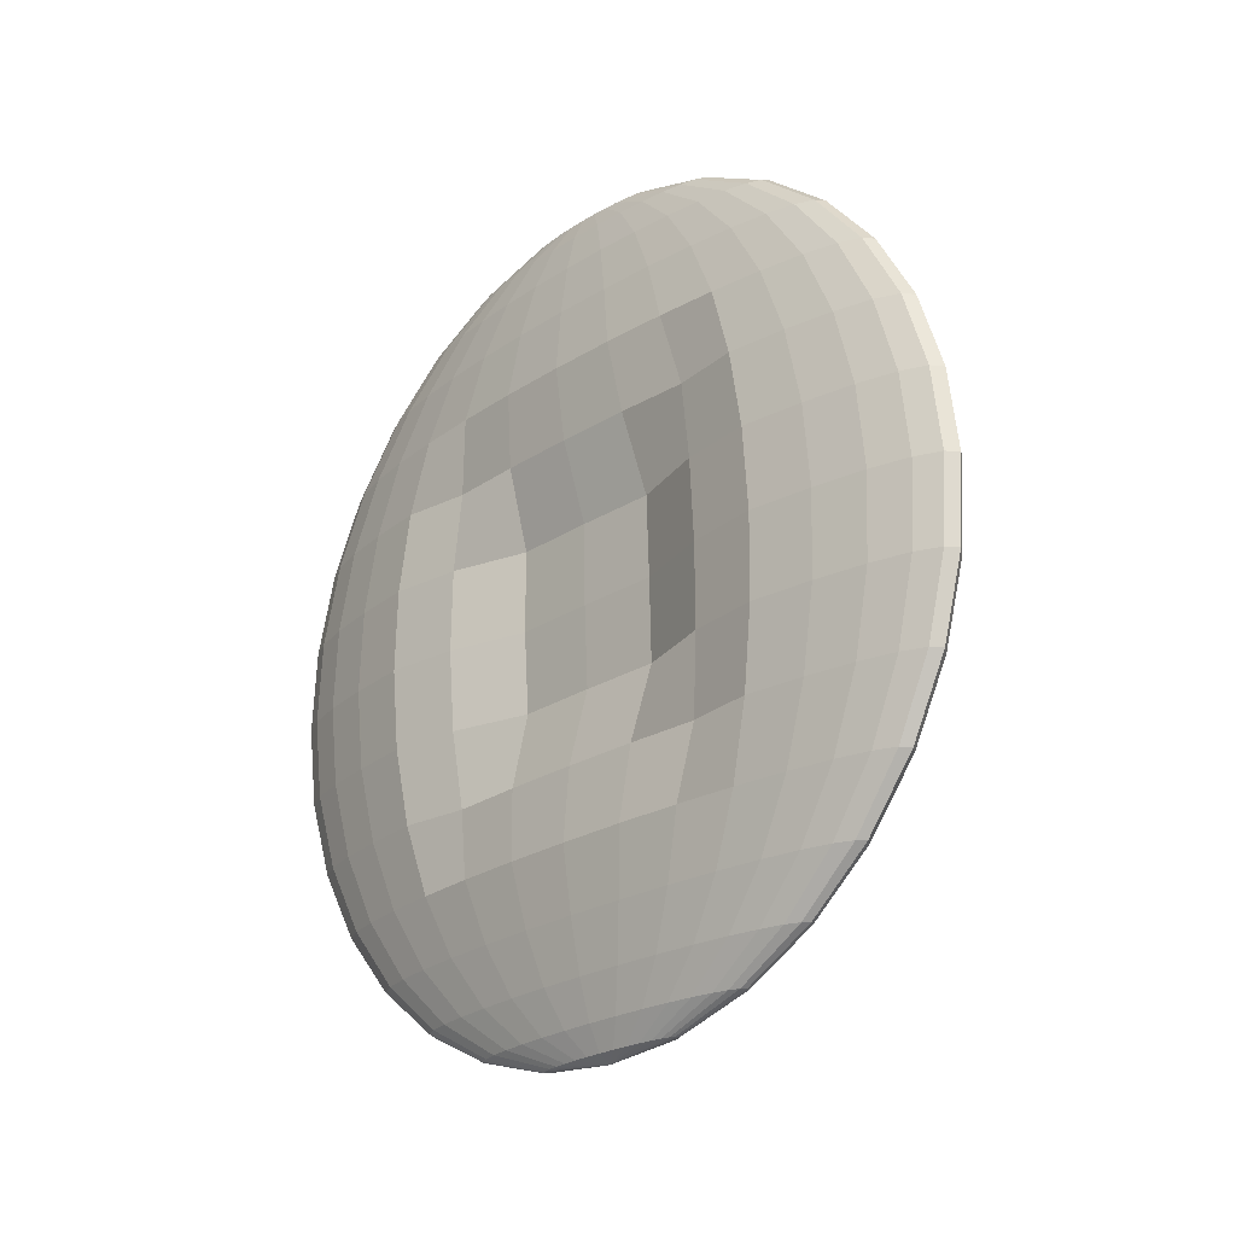
<metadata>
{"format":"obj","ext":"obj","renderer":"f3d","projection":"perspective","resolution":1024,"background":"white","views":[{"elev":-24.9,"azim":-44.1,"up":"+Y"}]}
</metadata>
<code>
v 0.07657 1.068 0.135
v 0.07839 1.012 0.3226
v 0.08135 0.9193 0.4955
v 0.08534 0.795 0.6471
v 0.09019 0.6435 0.7714
v 0.09573 0.4707 0.8638
v 0.1017 0.2832 0.9207
v 0.108 0.08821 0.9399
v 0.1142 -0.1068 0.9207
v 0.1346 -0.7428 0.4955
v 0.07108 1.068 0.1313
v 0.06762 1.011 0.3153
v 0.06571 0.9188 0.4848
v 0.06542 0.7943 0.6335
v 0.06677 0.6427 0.7554
v 0.06971 0.4699 0.8461
v 0.07411 0.2823 0.9019
v 0.07982 0.08731 0.9207
v 0.08661 -0.1077 0.9019
v 0.09422 -0.2951 0.8461
v 0.1024 -0.4678 0.7554
v 0.1107 -0.6192 0.6335
v 0.119 -0.7433 0.4848
v 0.1268 -0.8355 0.3153
v 0.1339 -0.8922 0.1313
v 0.06579 1.068 0.1202
v 0.05726 1.011 0.2935
v 0.05066 0.9183 0.4532
v 0.04628 0.7937 0.5932
v 0.04426 0.642 0.7081
v 0.04469 0.4691 0.7935
v 0.04756 0.2815 0.8461
v 0.05274 0.08644 0.8638
v 0.06005 -0.1085 0.8461
v 0.0692 -0.2959 0.7935
v 0.07984 -0.4685 0.7081
v 0.09157 -0.6198 0.5932
v 0.1039 -0.7438 0.4532
v 0.1164 -0.8359 0.2935
v 0.1286 -0.8924 0.1202
v 0.06093 1.068 0.1022
v 0.0477 1.011 0.2581
v 0.0368 0.9178 0.4019
v 0.02863 0.7931 0.5279
v 0.02351 0.6414 0.6313
v 0.02164 0.4683 0.7081
v 0.02308 0.2807 0.7554
v 0.02779 0.08564 0.7714
v 0.03558 -0.1093 0.7554
v 0.04615 -0.2966 0.7081
v 0.0591 -0.4692 0.6313
v 0.07392 -0.6203 0.5279
v 0.09006 -0.7443 0.4019
v 0.1069 -0.8362 0.2581
v 0.1237 -0.8926 0.1022
v 0.05666 1.068 0.07789
v 0.03933 1.01 0.2105
v 0.02465 0.9174 0.3328
v 0.01316 0.7926 0.4399
v 0.005324 0.6408 0.5279
v 0.001428 0.4677 0.5932
v 0.001628 0.28 0.6335
v 0.005915 0.08494 0.6471
v 0.01412 -0.11 0.6335
v 0.02594 -0.2973 0.5932
v 0.04091 -0.4698 0.5279
v 0.05846 -0.6208 0.4399
v 0.07791 -0.7446 0.3328
v 0.09851 -0.8364 0.2105
v 0.1195 -0.8927 0.07789
v 0.05316 1.068 0.04833
v 0.03247 1.01 0.1526
v 0.01468 0.9171 0.2486
v 0.00047 0.7922 0.3328
v -0.009602 0.6403 0.4019
v -0.01516 0.4671 0.4532
v -0.01598 0.2794 0.4848
v -0.01204 0.08437 0.4955
v -0.003482 -0.1105 0.4848
v 0.009355 -0.2978 0.4532
v 0.02598 -0.4703 0.4019
v 0.04576 -0.6213 0.3328
v 0.06793 -0.745 0.2486
v 0.09164 -0.8367 0.1526
v 0.116 -0.8928 0.04833
v 0.05055 1.068 0.0146
v 0.02736 1.01 0.08639
v 0.007264 0.9169 0.1526
v -0.008961 0.7919 0.2105
v -0.02069 0.6399 0.2581
v 0.006555 0.4678 0.2935
v 0.004974 0.2801 0.3153
v 0.008659 0.08503 0.3226
v 0.01747 -0.1099 0.3153
v 0.03107 -0.2971 0.2935
v 0.01489 -0.4706 0.2581
v 0.03633 -0.6216 0.2105
v 0.06052 -0.7452 0.1526
v 0.08654 -0.8368 0.08639
v 0.1134 -0.8929 0.0146
v 0.04895 1.068 -0.022
v 0.02422 1.01 0.0146
v 0.002701 0.9167 0.04833
v -0.01477 0.7917 0.07789
v -0.02752 0.6397 0.1022
v -0.001034 0.4676 0.1202
v 0.06164 0.2819 0.1313
v 0.06516 0.08684 0.135
v 0.07413 -0.1081 0.1313
v 0.02348 -0.2974 0.1202
v 0.008063 -0.4708 0.1022
v 0.03052 -0.6217 0.07789
v 0.05596 -0.7454 0.04833
v 0.08339 -0.8369 0.0146
v 0.1118 -0.893 -0.022
v 0.04841 1.068 -0.06006
v 0.02315 1.01 -0.06006
v 0.00116 0.9167 -0.06006
v -0.01673 0.7917 -0.06006
v -0.02983 0.6397 -0.06006
v -0.003597 0.4675 -0.06006
v 0.05892 0.2818 -0.06006
v 0.06239 0.08675 -0.06006
v 0.07141 -0.1082 -0.06006
v 0.02091 -0.2975 -0.06006
v 0.005757 -0.4709 -0.06006
v 0.02856 -0.6218 -0.06006
v 0.05442 -0.7454 -0.06006
v 0.08233 -0.837 -0.06006
v 0.1112 -0.893 -0.06006
v 0.04895 1.068 -0.09812
v 0.02422 1.01 -0.1347
v 0.002701 0.9167 -0.1684
v -0.01477 0.7917 -0.198
v -0.02752 0.6397 -0.2223
v -0.001034 0.4676 -0.2403
v 0.06164 0.2819 -0.2514
v 0.06516 0.08684 -0.2551
v 0.07413 -0.1081 -0.2514
v 0.02348 -0.2974 -0.2403
v 0.008063 -0.4708 -0.2223
v 0.03052 -0.6217 -0.198
v 0.05596 -0.7454 -0.1684
v 0.08339 -0.8369 -0.1347
v 0.1118 -0.893 -0.09812
v 0.05055 1.068 -0.1347
v 0.02736 1.01 -0.2065
v 0.007264 0.9169 -0.2727
v -0.008961 0.7919 -0.3307
v -0.02069 0.6399 -0.3782
v 0.006555 0.4678 -0.4136
v 0.004974 0.2801 -0.4354
v 0.008659 0.08503 -0.4427
v 0.01747 -0.1099 -0.4354
v 0.03107 -0.2971 -0.4136
v 0.01489 -0.4706 -0.3782
v 0.03633 -0.6216 -0.3307
v 0.06052 -0.7452 -0.2727
v 0.08654 -0.8368 -0.2065
v 0.1134 -0.8929 -0.1347
v 0.05316 1.068 -0.1684
v 0.03247 1.01 -0.2727
v 0.01468 0.9171 -0.3687
v 0.00047 0.7922 -0.4529
v -0.009602 0.6403 -0.522
v -0.01516 0.4671 -0.5733
v -0.01598 0.2794 -0.605
v -0.01204 0.08437 -0.6156
v -0.003482 -0.1105 -0.605
v 0.009355 -0.2978 -0.5733
v 0.02598 -0.4703 -0.522
v 0.04576 -0.6213 -0.4529
v 0.06793 -0.745 -0.3687
v 0.09164 -0.8367 -0.2727
v 0.116 -0.8928 -0.1684
v 0.05666 1.068 -0.198
v 0.03933 1.01 -0.3307
v 0.02465 0.9174 -0.4529
v 0.01316 0.7926 -0.5601
v 0.005324 0.6408 -0.648
v 0.001428 0.4677 -0.7133
v 0.001628 0.28 -0.7536
v 0.005915 0.08494 -0.7672
v 0.01412 -0.11 -0.7536
v 0.02594 -0.2973 -0.7133
v 0.04091 -0.4698 -0.648
v 0.05846 -0.6208 -0.5601
v 0.07791 -0.7446 -0.4529
v 0.09851 -0.8364 -0.3307
v 0.1195 -0.8927 -0.198
v 0.06093 1.068 -0.2223
v 0.0477 1.011 -0.3782
v 0.0368 0.9178 -0.522
v 0.02863 0.7931 -0.648
v 0.02351 0.6414 -0.7514
v 0.02164 0.4683 -0.8282
v 0.02308 0.2807 -0.8756
v 0.02779 0.08564 -0.8915
v 0.03558 -0.1093 -0.8756
v 0.04615 -0.2966 -0.8282
v 0.0591 -0.4692 -0.7514
v 0.07392 -0.6203 -0.648
v 0.09006 -0.7443 -0.522
v 0.1069 -0.8362 -0.3782
v 0.1237 -0.8926 -0.2223
v 0.14 -0.9113 -0.06006
v 0.06579 1.068 -0.2403
v 0.05726 1.011 -0.4136
v 0.05066 0.9183 -0.5733
v 0.04628 0.7937 -0.7133
v 0.04426 0.642 -0.8282
v 0.04469 0.4691 -0.9136
v 0.04756 0.2815 -0.9662
v 0.05274 0.08644 -0.9839
v 0.06005 -0.1085 -0.9662
v 0.0692 -0.2959 -0.9136
v 0.07984 -0.4685 -0.8282
v 0.09157 -0.6198 -0.7133
v 0.1039 -0.7438 -0.5733
v 0.1164 -0.8359 -0.4136
v 0.1286 -0.8924 -0.2403
v 0.07108 1.068 -0.2514
v 0.06762 1.011 -0.4354
v 0.06571 0.9188 -0.605
v 0.06542 0.7943 -0.7536
v 0.06678 0.6427 -0.8755
v 0.06971 0.4699 -0.9662
v 0.07411 0.2823 -1.022
v 0.07982 0.08731 -1.041
v 0.08661 -0.1077 -1.022
v 0.09422 -0.2951 -0.9662
v 0.1024 -0.4678 -0.8755
v 0.1107 -0.6192 -0.7536
v 0.119 -0.7433 -0.605
v 0.1268 -0.8355 -0.4354
v 0.1339 -0.8922 -0.2514
v 0.07657 1.068 -0.2551
v 0.07839 1.012 -0.4427
v 0.08135 0.9193 -0.6156
v 0.08534 0.795 -0.7672
v 0.09019 0.6435 -0.8915
v 0.09573 0.4707 -0.9839
v 0.1017 0.2832 -1.041
v 0.108 0.08821 -1.06
v 0.1142 -0.1068 -1.041
v 0.1202 -0.2943 -0.9839
v 0.1258 -0.4671 -0.8915
v 0.1306 -0.6185 -0.7672
v 0.1346 -0.7428 -0.6156
v 0.1376 -0.8352 -0.4427
v 0.1394 -0.8921 -0.2551
v 0.08206 1.069 -0.2514
v 0.08917 1.012 -0.4354
v 0.097 0.9198 -0.605
v 0.1052 0.7956 -0.7536
v 0.1136 0.6442 -0.8755
v 0.1217 0.4715 -0.9662
v 0.1294 0.2841 -1.022
v 0.1361 0.08911 -1.041
v 0.1418 -0.1059 -1.022
v 0.1463 -0.2934 -0.9662
v 0.1492 -0.4663 -0.8755
v 0.1505 -0.6179 -0.7536
v 0.1503 -0.7423 -0.605
v 0.1483 -0.8348 -0.4354
v 0.1449 -0.8919 -0.2514
v 0.08735 1.069 -0.2403
v 0.09953 1.012 -0.4136
v 0.112 0.9202 -0.5733
v 0.1244 0.7962 -0.7133
v 0.1361 0.645 -0.8282
v 0.1468 0.4723 -0.9136
v 0.1559 0.2849 -0.9662
v 0.1632 0.08998 -0.9839
v 0.1684 -0.105 -0.9662
v 0.1713 -0.2926 -0.9136
v 0.1717 -0.4656 -0.8282
v 0.1697 -0.6173 -0.7133
v 0.1653 -0.7418 -0.5733
v 0.1587 -0.8345 -0.4136
v 0.1502 -0.8917 -0.2403
v 0.09222 1.069 -0.2223
v 0.1091 1.013 -0.3782
v 0.1259 0.9207 -0.522
v 0.142 0.7968 -0.648
v 0.1569 0.6456 -0.7514
v 0.1698 0.4731 -0.8282
v 0.1804 0.2857 -0.8755
v 0.1882 0.09078 -0.8915
v 0.1929 -0.1043 -0.8755
v 0.1943 -0.2919 -0.8282
v 0.1925 -0.4649 -0.7514
v 0.1873 -0.6167 -0.648
v 0.1792 -0.7414 -0.522
v 0.1683 -0.8342 -0.3782
v 0.155 -0.8916 -0.2223
v 0.07595 1.088 -0.06006
v 0.09648 1.069 -0.198
v 0.1175 1.013 -0.3307
v 0.1381 0.9211 -0.4529
v 0.1575 0.7973 -0.5601
v 0.1751 0.6462 -0.648
v 0.19 0.4737 -0.7133
v 0.2018 0.2864 -0.7536
v 0.21 0.09148 -0.7672
v 0.2143 -0.1036 -0.7536
v 0.2145 -0.2913 -0.7133
v 0.2106 -0.4644 -0.648
v 0.2028 -0.6162 -0.5601
v 0.1913 -0.741 -0.4529
v 0.1766 -0.8339 -0.3307
v 0.1593 -0.8914 -0.198
v 0.09999 1.069 -0.1684
v 0.1243 1.013 -0.2727
v 0.148 0.9214 -0.3687
v 0.1702 0.7977 -0.4529
v 0.2038 0.6471 -0.522
v 0.2204 0.4747 -0.5733
v 0.2332 0.2874 -0.605
v 0.2418 0.0925 -0.6156
v 0.2457 -0.1026 -0.605
v 0.2449 -0.2903 -0.5733
v 0.2393 -0.4634 -0.522
v 0.2155 -0.6158 -0.4529
v 0.2013 -0.7407 -0.3687
v 0.1835 -0.8337 -0.2727
v 0.1628 -0.8913 -0.1684
v 0.1026 1.069 -0.1347
v 0.1294 1.013 -0.2065
v 0.1554 0.9216 -0.2727
v 0.1796 0.798 -0.3307
v 0.2149 0.6475 -0.3782
v 0.2675 0.4762 -0.4136
v 0.2811 0.2889 -0.4354
v 0.2899 0.09404 -0.4427
v 0.2936 -0.101 -0.4354
v 0.292 -0.2888 -0.4136
v 0.2504 -0.4631 -0.3782
v 0.2249 -0.6155 -0.3307
v 0.2087 -0.7405 -0.2727
v 0.1886 -0.8336 -0.2065
v 0.1654 -0.8912 -0.1347
v 0.1042 1.069 -0.09812
v 0.1326 1.013 -0.1347
v 0.16 0.9218 -0.1684
v 0.1854 0.7982 -0.198
v 0.2217 0.6477 -0.2223
v 0.2751 0.4764 -0.2403
v 0.3393 0.2908 -0.2514
v 0.3483 0.09591 -0.2551
v 0.3518 -0.09917 -0.2514
v 0.2996 -0.2885 -0.2403
v 0.2573 -0.4629 -0.2223
v 0.2307 -0.6153 -0.198
v 0.2133 -0.7403 -0.1684
v 0.1917 -0.8335 -0.1347
v 0.167 -0.8912 -0.09812
v 0.1047 1.069 -0.06006
v 0.1336 1.013 -0.06006
v 0.1615 0.9218 -0.06006
v 0.1874 0.7982 -0.06006
v 0.224 0.6478 -0.06006
v 0.2777 0.4765 -0.06006
v 0.3421 0.2909 -0.06006
v 0.3511 0.096 -0.06006
v 0.3546 -0.09908 -0.06006
v 0.3022 -0.2884 -0.06006
v 0.2596 -0.4628 -0.06006
v 0.2327 -0.6153 -0.06006
v 0.2148 -0.7403 -0.06006
v 0.1928 -0.8334 -0.06006
v 0.1676 -0.8912 -0.06006
v 0.1042 1.069 -0.022
v 0.1326 1.013 0.0146
v 0.16 0.9218 0.04833
v 0.1854 0.7982 0.07789
v 0.2217 0.6477 0.1022
v 0.2751 0.4764 0.1202
v 0.3393 0.2908 0.1313
v 0.3483 0.09591 0.135
v 0.3518 -0.09917 0.1313
v 0.2996 -0.2885 0.1202
v 0.2573 -0.4629 0.1022
v 0.2307 -0.6153 0.07789
v 0.2133 -0.7403 0.04833
v 0.1917 -0.8335 0.0146
v 0.167 -0.8912 -0.022
v 0.1026 1.069 0.0146
v 0.1294 1.013 0.08639
v 0.1554 0.9216 0.1526
v 0.1796 0.798 0.2105
v 0.2149 0.6475 0.2581
v 0.2675 0.4762 0.2935
v 0.2811 0.2889 0.3153
v 0.2899 0.09404 0.3226
v 0.2936 -0.101 0.3153
v 0.292 -0.2888 0.2935
v 0.2504 -0.4631 0.2581
v 0.2249 -0.6155 0.2105
v 0.2087 -0.7405 0.1526
v 0.1886 -0.8336 0.08639
v 0.1654 -0.8912 0.0146
v 0.09999 1.069 0.04833
v 0.1243 1.013 0.1526
v 0.148 0.9214 0.2486
v 0.1702 0.7977 0.3328
v 0.2038 0.6471 0.4019
v 0.2204 0.4747 0.4532
v 0.2332 0.2874 0.4848
v 0.2418 0.0925 0.4955
v 0.2457 -0.1026 0.4848
v 0.2449 -0.2903 0.4532
v 0.2393 -0.4634 0.4019
v 0.2155 -0.6158 0.3328
v 0.2013 -0.7407 0.2486
v 0.1835 -0.8337 0.1526
v 0.1628 -0.8913 0.04833
v 0.09648 1.069 0.07789
v 0.1175 1.013 0.2105
v 0.1381 0.9211 0.3328
v 0.1575 0.7973 0.4399
v 0.1751 0.6462 0.5279
v 0.19 0.4737 0.5932
v 0.2018 0.2864 0.6335
v 0.21 0.09148 0.6471
v 0.2143 -0.1036 0.6335
v 0.2145 -0.2913 0.5932
v 0.2106 -0.4644 0.5279
v 0.2028 -0.6162 0.4399
v 0.1913 -0.741 0.3328
v 0.1766 -0.8339 0.2105
v 0.1593 -0.8914 0.07789
v 0.09222 1.069 0.1022
v 0.1091 1.013 0.2581
v 0.1259 0.9207 0.4019
v 0.142 0.7968 0.5279
v 0.1569 0.6456 0.6313
v 0.1698 0.4731 0.7081
v 0.1804 0.2857 0.7554
v 0.1882 0.09078 0.7714
v 0.1929 -0.1043 0.7554
v 0.1943 -0.2919 0.7081
v 0.1925 -0.4649 0.6313
v 0.1873 -0.6167 0.5279
v 0.1792 -0.7414 0.4019
v 0.1683 -0.8342 0.2581
v 0.155 -0.8916 0.1022
v 0.08735 1.069 0.1202
v 0.09953 1.012 0.2935
v 0.112 0.9202 0.4532
v 0.1244 0.7962 0.5932
v 0.1361 0.645 0.7081
v 0.1468 0.4723 0.7935
v 0.1559 0.2849 0.8461
v 0.1632 0.08998 0.8638
v 0.1684 -0.105 0.8461
v 0.1713 -0.2926 0.7935
v 0.1717 -0.4656 0.7081
v 0.1697 -0.6173 0.5932
v 0.1653 -0.7418 0.4532
v 0.1587 -0.8345 0.2935
v 0.1502 -0.8917 0.1202
v 0.08206 1.069 0.1313
v 0.08917 1.012 0.3153
v 0.097 0.9198 0.4848
v 0.1052 0.7956 0.6335
v 0.1136 0.6442 0.7554
v 0.1217 0.4715 0.8461
v 0.1294 0.2841 0.9019
v 0.1361 0.08911 0.9207
v 0.1418 -0.1059 0.9019
v 0.1463 -0.2934 0.8461
v 0.1492 -0.4663 0.7554
v 0.1505 -0.6179 0.6335
v 0.1503 -0.7423 0.4848
v 0.1483 -0.8348 0.3153
v 0.1449 -0.8919 0.1313
v 0.1202 -0.2943 0.8638
v 0.1258 -0.4671 0.7714
v 0.1306 -0.6185 0.6471
v 0.1376 -0.8352 0.3226
v 0.1394 -0.8921 0.135
f 5 4 14 15
f 10 480 22 23
f 6 5 15 16
f 481 10 23 24
f 7 6 16 17
f 482 481 24 25
f 8 7 17 18
f 1 297 11
f 206 482 25
f 9 8 18 19
f 2 1 11 12
f 478 9 19 20
f 3 2 12 13
f 479 478 20 21
f 4 3 13 14
f 480 479 21 22
f 14 13 28 29
f 22 21 36 37
f 15 14 29 30
f 23 22 37 38
f 16 15 30 31
f 24 23 38 39
f 17 16 31 32
f 25 24 39 40
f 18 17 32 33
f 11 297 26
f 206 25 40
f 19 18 33 34
f 12 11 26 27
f 20 19 34 35
f 13 12 27 28
f 21 20 35 36
f 33 32 47 48
f 26 297 41
f 206 40 55
f 34 33 48 49
f 27 26 41 42
f 35 34 49 50
f 28 27 42 43
f 36 35 50 51
f 29 28 43 44
f 37 36 51 52
f 30 29 44 45
f 38 37 52 53
f 31 30 45 46
f 39 38 53 54
f 32 31 46 47
f 40 39 54 55
f 52 51 66 67
f 45 44 59 60
f 53 52 67 68
f 46 45 60 61
f 54 53 68 69
f 47 46 61 62
f 55 54 69 70
f 48 47 62 63
f 41 297 56
f 206 55 70
f 49 48 63 64
f 42 41 56 57
f 50 49 64 65
f 43 42 57 58
f 51 50 65 66
f 44 43 58 59
f 56 297 71
f 206 70 85
f 64 63 78 79
f 57 56 71 72
f 65 64 79 80
f 58 57 72 73
f 66 65 80 81
f 59 58 73 74
f 67 66 81 82
f 60 59 74 75
f 68 67 82 83
f 61 60 75 76
f 69 68 83 84
f 62 61 76 77
f 70 69 84 85
f 63 62 77 78
f 75 74 89 90
f 83 82 97 98
f 76 75 90 91
f 84 83 98 99
f 77 76 91 92
f 85 84 99 100
f 78 77 92 93
f 71 297 86
f 206 85 100
f 79 78 93 94
f 72 71 86 87
f 80 79 94 95
f 73 72 87 88
f 81 80 95 96
f 74 73 88 89
f 82 81 96 97
f 94 93 108 109
f 87 86 101 102
f 95 94 109 110
f 88 87 102 103
f 96 95 110 111
f 89 88 103 104
f 97 96 111 112
f 90 89 104 105
f 98 97 112 113
f 91 90 105 106
f 99 98 113 114
f 92 91 106 107
f 100 99 114 115
f 93 92 107 108
f 86 297 101
f 206 100 115
f 113 112 127 128
f 106 105 120 121
f 114 113 128 129
f 107 106 121 122
f 115 114 129 130
f 108 107 122 123
f 101 297 116
f 206 115 130
f 109 108 123 124
f 102 101 116 117
f 110 109 124 125
f 103 102 117 118
f 111 110 125 126
f 104 103 118 119
f 112 111 126 127
f 105 104 119 120
f 125 124 139 140
f 118 117 132 133
f 126 125 140 141
f 119 118 133 134
f 127 126 141 142
f 120 119 134 135
f 128 127 142 143
f 121 120 135 136
f 129 128 143 144
f 122 121 136 137
f 130 129 144 145
f 123 122 137 138
f 116 297 131
f 206 130 145
f 124 123 138 139
f 117 116 131 132
f 144 143 158 159
f 137 136 151 152
f 145 144 159 160
f 138 137 152 153
f 131 297 146
f 206 145 160
f 139 138 153 154
f 132 131 146 147
f 140 139 154 155
f 133 132 147 148
f 141 140 155 156
f 134 133 148 149
f 142 141 156 157
f 135 134 149 150
f 143 142 157 158
f 136 135 150 151
f 148 147 162 163
f 156 155 170 171
f 149 148 163 164
f 157 156 171 172
f 150 149 164 165
f 158 157 172 173
f 151 150 165 166
f 159 158 173 174
f 152 151 166 167
f 160 159 174 175
f 153 152 167 168
f 146 297 161
f 206 160 175
f 154 153 168 169
f 147 146 161 162
f 155 154 169 170
f 167 166 181 182
f 175 174 189 190
f 168 167 182 183
f 161 297 176
f 206 175 190
f 169 168 183 184
f 162 161 176 177
f 170 169 184 185
f 163 162 177 178
f 171 170 185 186
f 164 163 178 179
f 172 171 186 187
f 165 164 179 180
f 173 172 187 188
f 166 165 180 181
f 174 173 188 189
f 186 185 200 201
f 179 178 193 194
f 187 186 201 202
f 180 179 194 195
f 188 187 202 203
f 181 180 195 196
f 189 188 203 204
f 182 181 196 197
f 190 189 204 205
f 183 182 197 198
f 176 297 191
f 206 190 205
f 184 183 198 199
f 177 176 191 192
f 185 184 199 200
f 178 177 192 193
f 205 204 220 221
f 198 197 213 214
f 191 297 207
f 206 205 221
f 199 198 214 215
f 192 191 207 208
f 200 199 215 216
f 193 192 208 209
f 201 200 216 217
f 194 193 209 210
f 202 201 217 218
f 195 194 210 211
f 203 202 218 219
f 196 195 211 212
f 204 203 219 220
f 197 196 212 213
f 210 209 224 225
f 218 217 232 233
f 211 210 225 226
f 219 218 233 234
f 212 211 226 227
f 220 219 234 235
f 213 212 227 228
f 221 220 235 236
f 214 213 228 229
f 207 297 222
f 206 221 236
f 215 214 229 230
f 208 207 222 223
f 216 215 230 231
f 209 208 223 224
f 217 216 231 232
f 229 228 243 244
f 222 297 237
f 206 236 251
f 230 229 244 245
f 223 222 237 238
f 231 230 245 246
f 224 223 238 239
f 232 231 246 247
f 225 224 239 240
f 233 232 247 248
f 226 225 240 241
f 234 233 248 249
f 227 226 241 242
f 235 234 249 250
f 228 227 242 243
f 236 235 250 251
f 248 247 262 263
f 241 240 255 256
f 249 248 263 264
f 242 241 256 257
f 250 249 264 265
f 243 242 257 258
f 251 250 265 266
f 244 243 258 259
f 237 297 252
f 206 251 266
f 245 244 259 260
f 238 237 252 253
f 246 245 260 261
f 239 238 253 254
f 247 246 261 262
f 240 239 254 255
f 206 266 281
f 260 259 274 275
f 253 252 267 268
f 261 260 275 276
f 254 253 268 269
f 262 261 276 277
f 255 254 269 270
f 263 262 277 278
f 256 255 270 271
f 264 263 278 279
f 257 256 271 272
f 265 264 279 280
f 258 257 272 273
f 266 265 280 281
f 259 258 273 274
f 252 297 267
f 279 278 293 294
f 272 271 286 287
f 280 279 294 295
f 273 272 287 288
f 281 280 295 296
f 274 273 288 289
f 267 297 282
f 206 281 296
f 275 274 289 290
f 268 267 282 283
f 276 275 290 291
f 269 268 283 284
f 277 276 291 292
f 270 269 284 285
f 278 277 292 293
f 271 270 285 286
f 283 282 298 299
f 291 290 306 307
f 284 283 299 300
f 292 291 307 308
f 285 284 300 301
f 293 292 308 309
f 286 285 301 302
f 294 293 309 310
f 287 286 302 303
f 295 294 310 311
f 288 287 303 304
f 296 295 311 312
f 289 288 304 305
f 282 297 298
f 206 296 312
f 290 289 305 306
f 303 302 317 318
f 311 310 325 326
f 304 303 318 319
f 312 311 326 327
f 305 304 319 320
f 298 297 313
f 206 312 327
f 306 305 320 321
f 299 298 313 314
f 307 306 321 322
f 300 299 314 315
f 308 307 322 323
f 301 300 315 316
f 309 308 323 324
f 302 301 316 317
f 310 309 324 325
f 322 321 336 337
f 315 314 329 330
f 323 322 337 338
f 316 315 330 331
f 324 323 338 339
f 317 316 331 332
f 325 324 339 340
f 318 317 332 333
f 326 325 340 341
f 319 318 333 334
f 327 326 341 342
f 320 319 334 335
f 313 297 328
f 206 327 342
f 321 320 335 336
f 314 313 328 329
f 341 340 355 356
f 334 333 348 349
f 342 341 356 357
f 335 334 349 350
f 328 297 343
f 206 342 357
f 336 335 350 351
f 329 328 343 344
f 337 336 351 352
f 330 329 344 345
f 338 337 352 353
f 331 330 345 346
f 339 338 353 354
f 332 331 346 347
f 340 339 354 355
f 333 332 347 348
f 345 344 359 360
f 353 352 367 368
f 346 345 360 361
f 354 353 368 369
f 347 346 361 362
f 355 354 369 370
f 348 347 362 363
f 356 355 370 371
f 349 348 363 364
f 357 356 371 372
f 350 349 364 365
f 343 297 358
f 206 357 372
f 351 350 365 366
f 344 343 358 359
f 352 351 366 367
f 364 363 378 379
f 372 371 386 387
f 365 364 379 380
f 358 297 373
f 206 372 387
f 366 365 380 381
f 359 358 373 374
f 367 366 381 382
f 360 359 374 375
f 368 367 382 383
f 361 360 375 376
f 369 368 383 384
f 362 361 376 377
f 370 369 384 385
f 363 362 377 378
f 371 370 385 386
f 383 382 397 398
f 376 375 390 391
f 384 383 398 399
f 377 376 391 392
f 385 384 399 400
f 378 377 392 393
f 386 385 400 401
f 379 378 393 394
f 387 386 401 402
f 380 379 394 395
f 373 297 388
f 206 387 402
f 381 380 395 396
f 374 373 388 389
f 382 381 396 397
f 375 374 389 390
f 402 401 416 417
f 395 394 409 410
f 388 297 403
f 206 402 417
f 396 395 410 411
f 389 388 403 404
f 397 396 411 412
f 390 389 404 405
f 398 397 412 413
f 391 390 405 406
f 399 398 413 414
f 392 391 406 407
f 400 399 414 415
f 393 392 407 408
f 401 400 415 416
f 394 393 408 409
f 414 413 428 429
f 407 406 421 422
f 415 414 429 430
f 408 407 422 423
f 416 415 430 431
f 409 408 423 424
f 417 416 431 432
f 410 409 424 425
f 403 297 418
f 206 417 432
f 411 410 425 426
f 404 403 418 419
f 412 411 426 427
f 405 404 419 420
f 413 412 427 428
f 406 405 420 421
f 418 297 433
f 206 432 447
f 426 425 440 441
f 419 418 433 434
f 427 426 441 442
f 420 419 434 435
f 428 427 442 443
f 421 420 435 436
f 429 428 443 444
f 422 421 436 437
f 430 429 444 445
f 423 422 437 438
f 431 430 445 446
f 424 423 438 439
f 432 431 446 447
f 425 424 439 440
f 437 436 451 452
f 445 444 459 460
f 438 437 452 453
f 446 445 460 461
f 439 438 453 454
f 447 446 461 462
f 440 439 454 455
f 433 297 448
f 206 447 462
f 441 440 455 456
f 434 433 448 449
f 442 441 456 457
f 435 434 449 450
f 443 442 457 458
f 436 435 450 451
f 444 443 458 459
f 456 455 470 471
f 449 448 463 464
f 457 456 471 472
f 450 449 464 465
f 458 457 472 473
f 451 450 465 466
f 459 458 473 474
f 452 451 466 467
f 460 459 474 475
f 453 452 467 468
f 461 460 475 476
f 454 453 468 469
f 462 461 476 477
f 455 454 469 470
f 448 297 463
f 206 462 477
f 475 474 480 10
f 468 467 5 6
f 476 475 10 481
f 469 468 6 7
f 477 476 481 482
f 470 469 7 8
f 463 297 1
f 206 477 482
f 471 470 8 9
f 464 463 1 2
f 472 471 9 478
f 465 464 2 3
f 473 472 478 479
f 466 465 3 4
f 474 473 479 480
f 467 466 4 5

</code>
